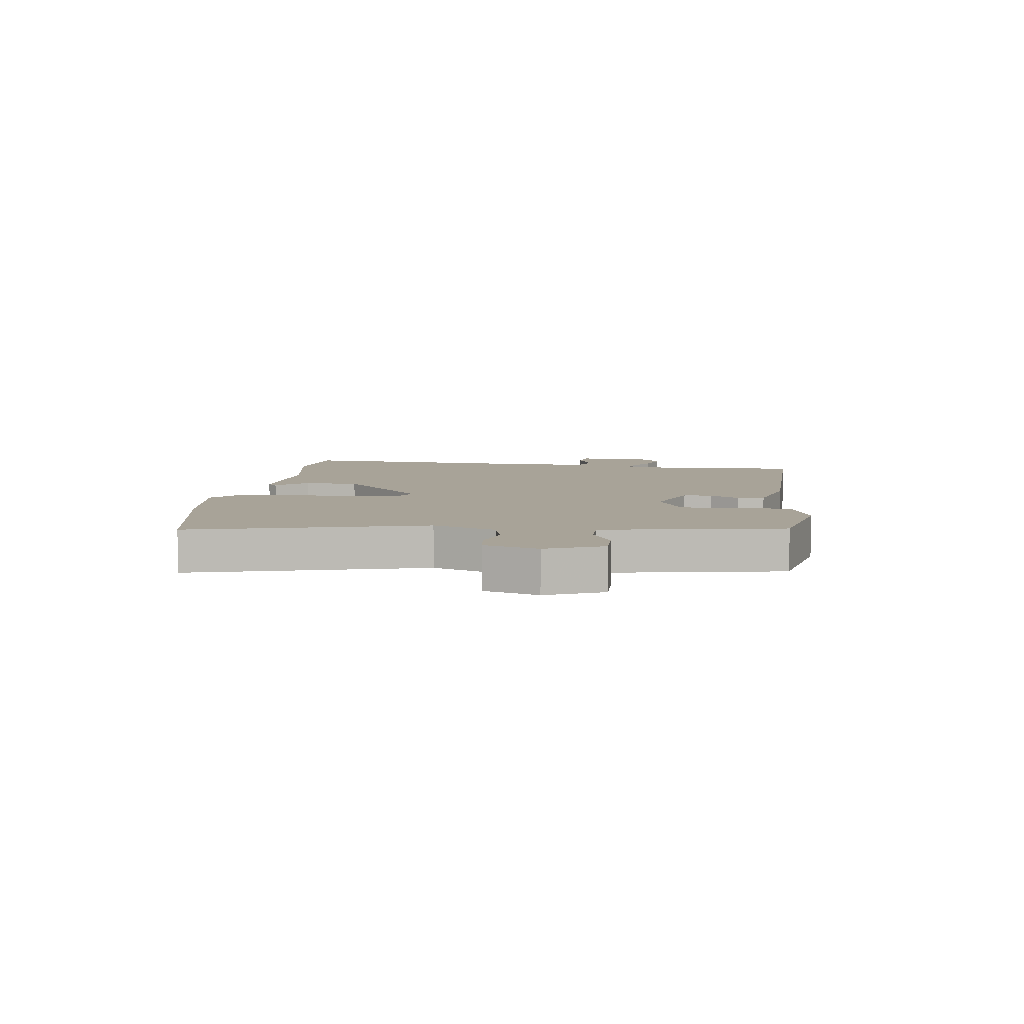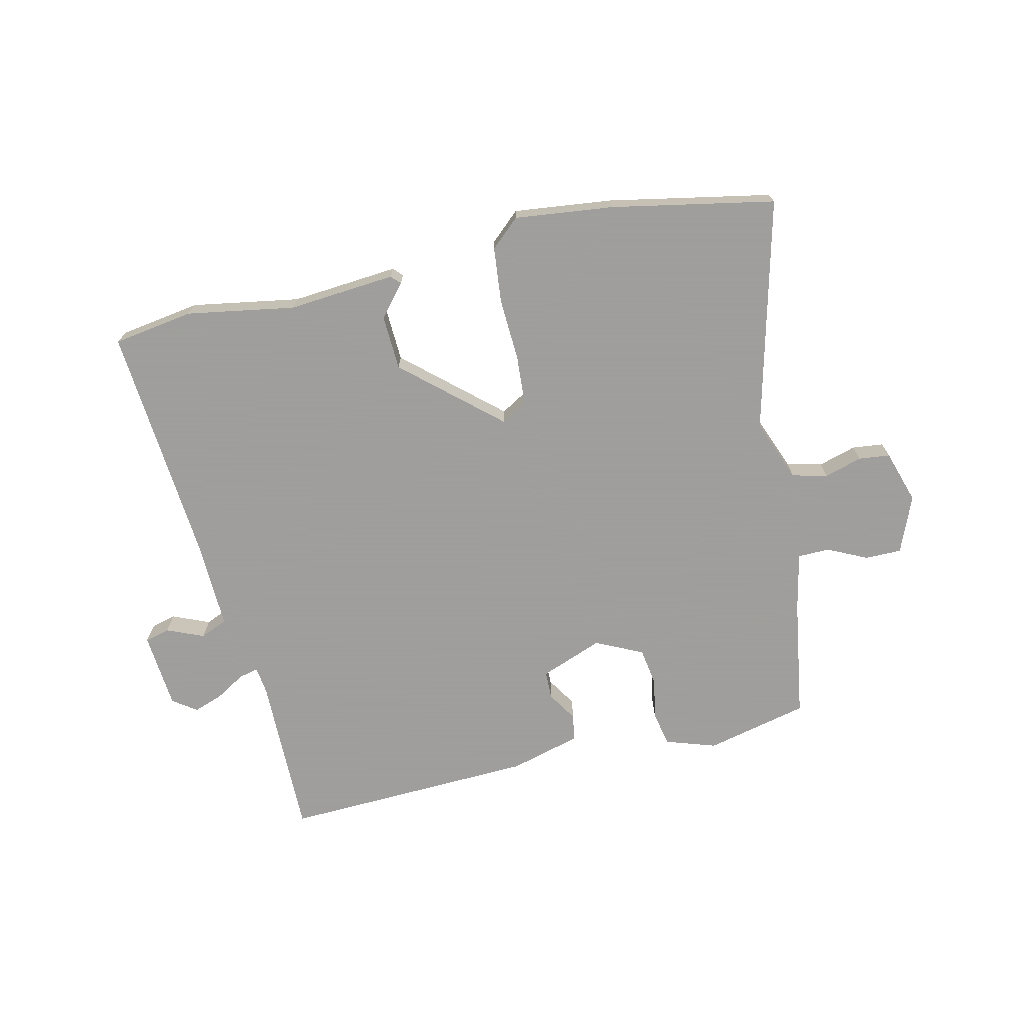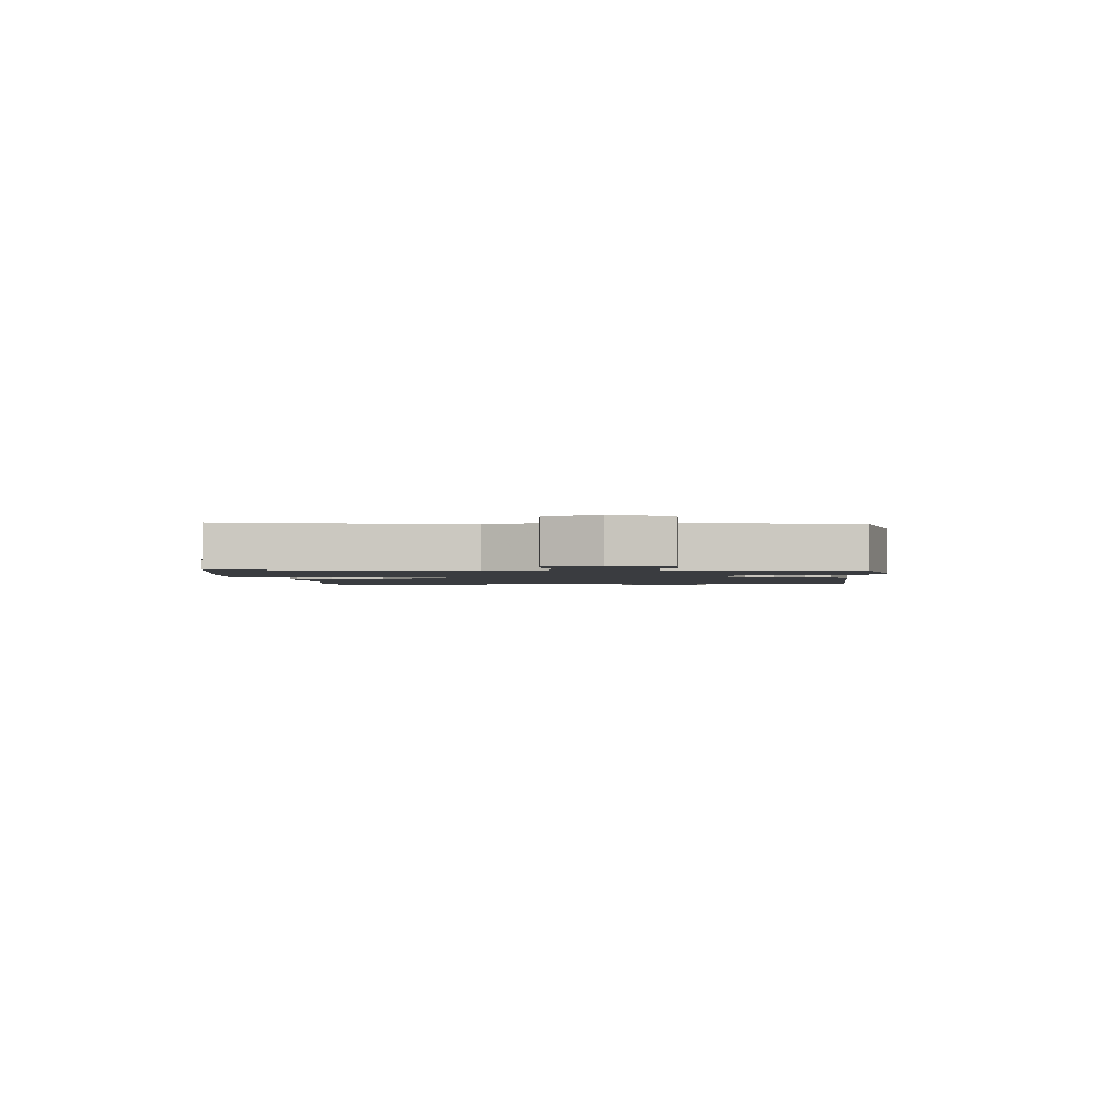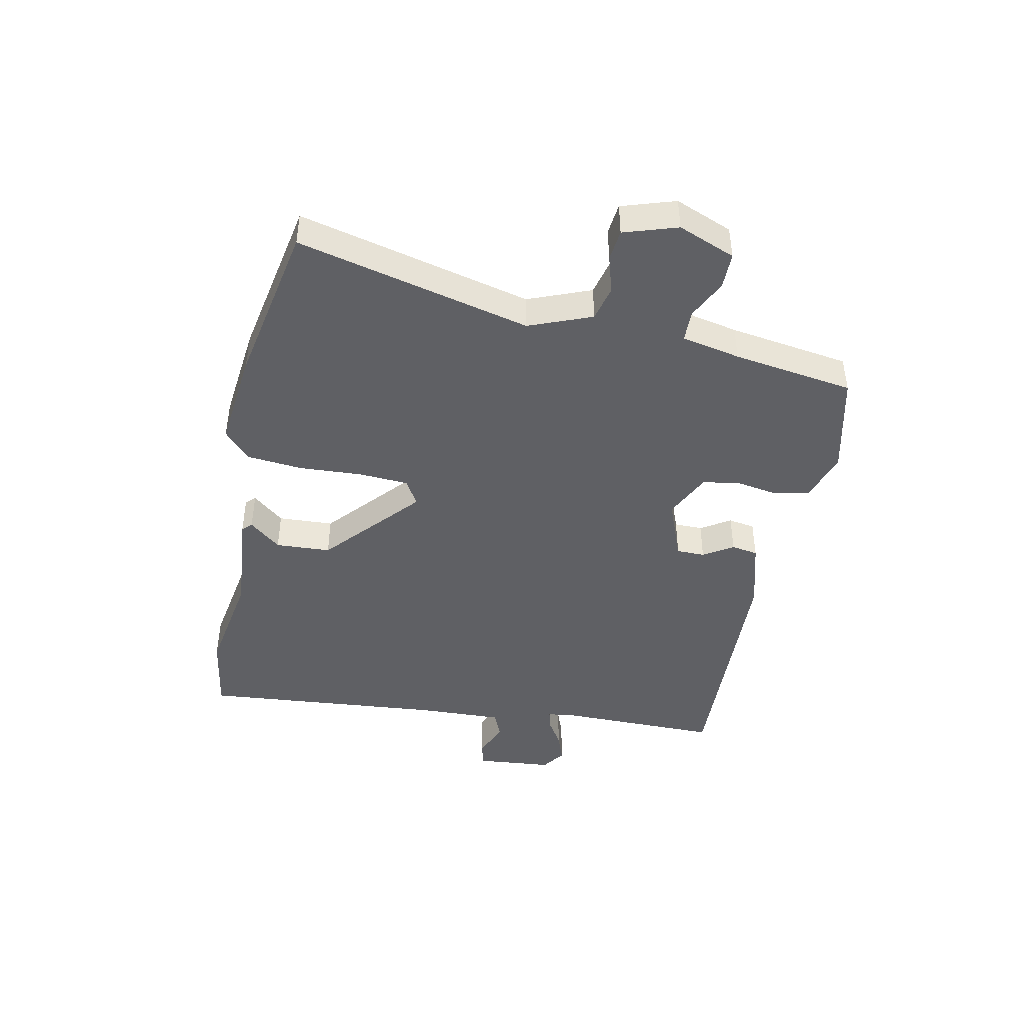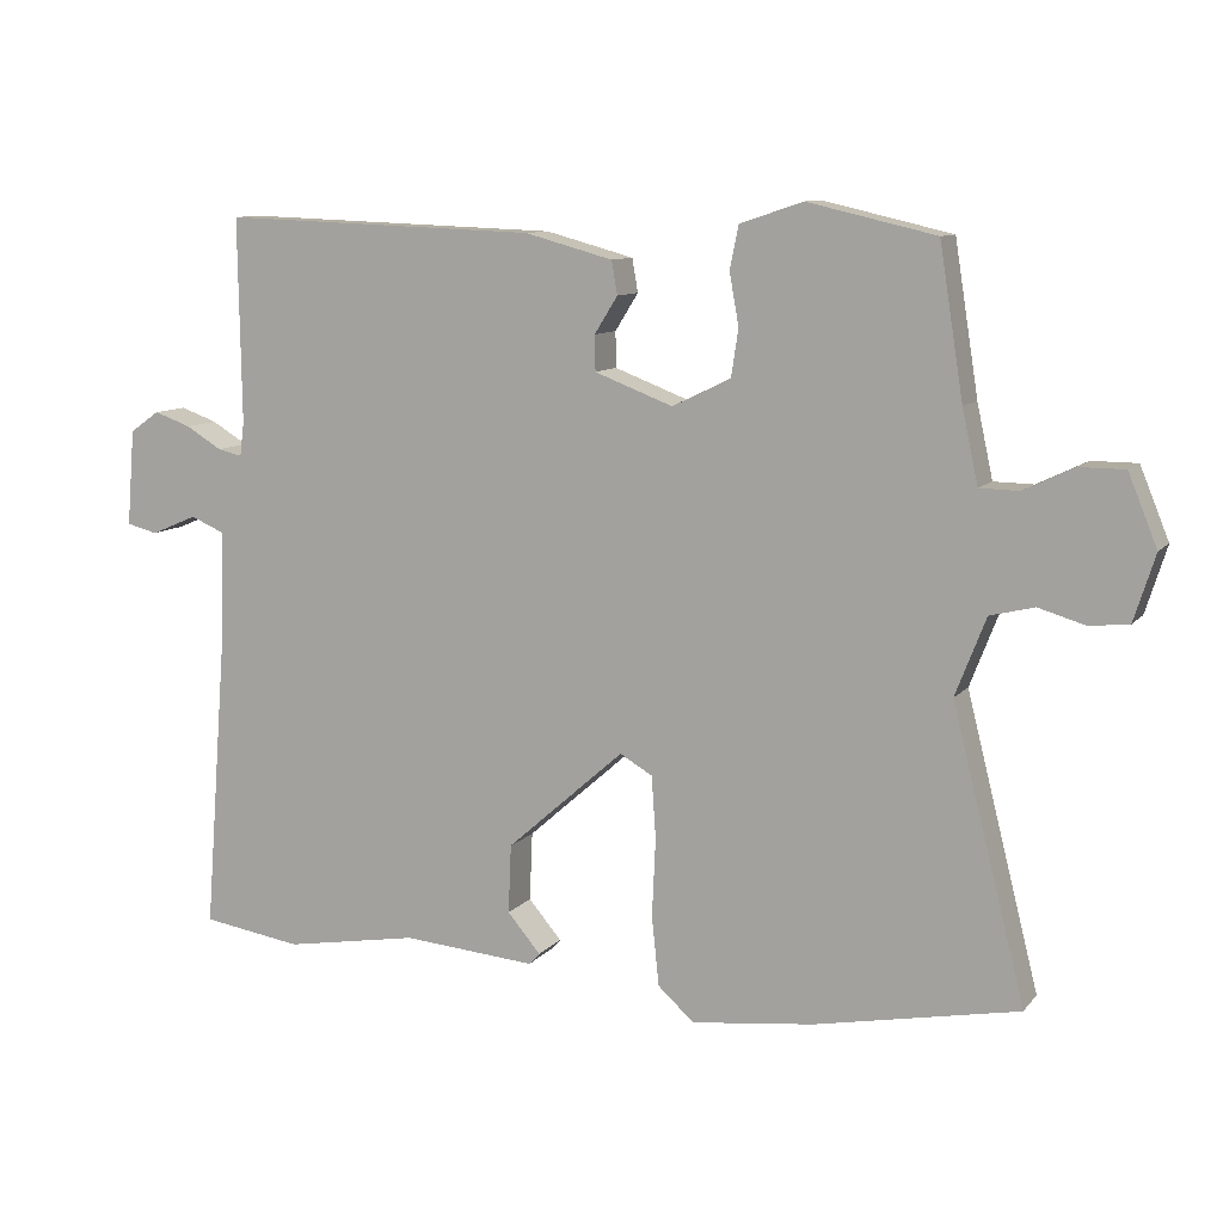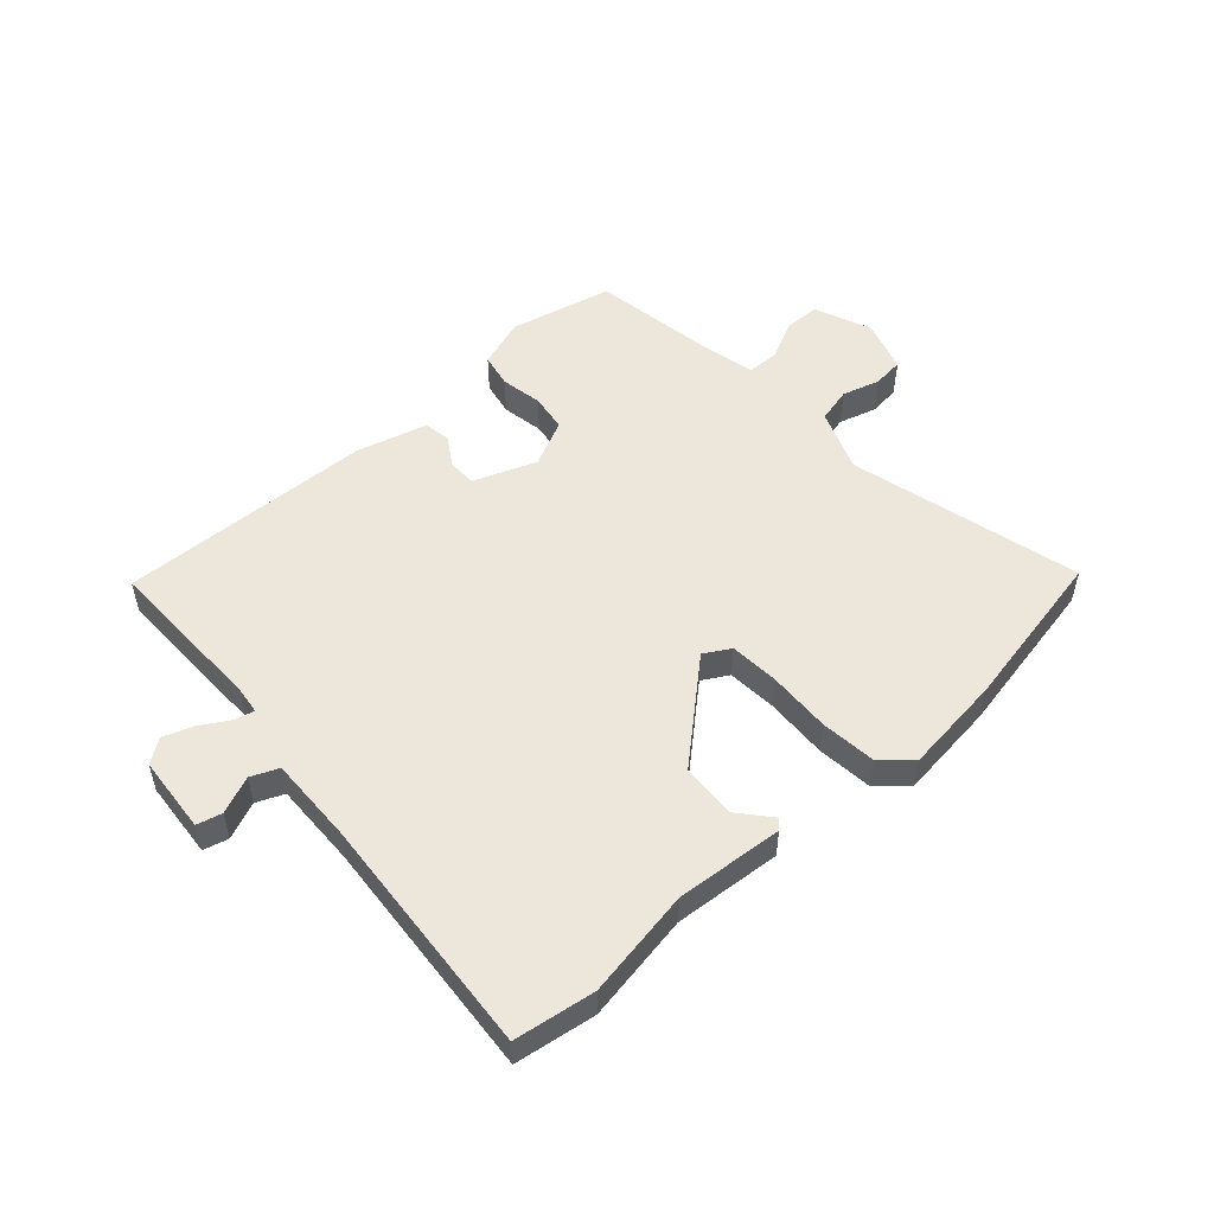
<metadata>
{"format":"obj","ext":"obj","renderer":"f3d","projection":"perspective","resolution":1024,"background":"white","views":[{"elev":6.9,"azim":-83.2,"up":"+Y"},{"elev":-71.1,"azim":-166.9,"up":"+Y"},{"elev":-1.8,"azim":-84.9,"up":"+Y"},{"elev":-43.9,"azim":-101.2,"up":"+Y"},{"elev":10.0,"azim":-157.0,"up":"+Z"},{"elev":52.1,"azim":138.0,"up":"+Y"}]}
</metadata>
<code>
v -0.363 0.07 -0.527
v -0.644 0.07 -0.472
v -0.543 0.07 -0.072
v -0.585 0.07 0.036
v -0.646 0.07 0.051
v -0.711 0.07 0.032
v -0.765 0.07 0.038
v -0.794 0.07 0.13
v -0.754 0.07 0.228
v -0.691 0.07 0.228
v -0.623 0.07 0.195
v -0.568 0.07 0.196
v -0.546 0.07 0.297
v -0.513 0.07 0.505
v -0.336 0.07 0.546
v -0.249 0.07 0.517
v -0.237 0.07 0.458
v -0.25 0.07 0.386
v -0.24 0.07 0.321
v -0.159 0.07 0.282
v -0.051 0.07 0.323
v -0.05 0.07 0.372
v -0.082 0.07 0.423
v -0.074 0.07 0.469
v 0.048 0.07 0.502
v 0.487 0.07 0.518
v 0.483 0.07 0.235
v 0.489 0.07 0.188
v 0.523 0.07 0.196
v 0.573 0.07 0.226
v 0.624 0.07 0.244
v 0.665 0.07 0.215
v 0.676 0.07 0.082
v 0.633 0.07 0.071
v 0.569 0.07 0.098
v 0.522 0.07 0.078
v 0.526 0.07 -0.071
v 0.559 0.07 -0.491
v 0.42 0.07 -0.512
v 0.234 0.07 -0.48
v 0.049 0.07 -0.495
v 0.034 0.07 -0.479
v 0.08 0.07 -0.425
v 0.076 0.07 -0.33
v -0.087 0.07 -0.186
v -0.132 0.07 -0.212
v -0.138 0.07 -0.298
v -0.133 0.07 -0.406
v -0.143 0.07 -0.502
v -0.193 0.07 -0.547
v -0.363 0 -0.527
v -0.644 0 -0.472
v -0.543 0 -0.072
v -0.585 0 0.036
v -0.646 0 0.051
v -0.711 0 0.032
v -0.765 0 0.038
v -0.794 0 0.13
v -0.754 0 0.228
v -0.691 0 0.228
v -0.623 0 0.195
v -0.568 0 0.196
v -0.546 0 0.297
v -0.513 0 0.505
v -0.336 0 0.546
v -0.249 0 0.517
v -0.237 0 0.458
v -0.25 0 0.386
v -0.24 0 0.321
v -0.159 0 0.282
v -0.051 0 0.323
v -0.05 0 0.372
v -0.082 0 0.423
v -0.074 0 0.469
v 0.048 0 0.502
v 0.487 0 0.518
v 0.483 0 0.235
v 0.489 0 0.188
v 0.523 0 0.196
v 0.573 0 0.226
v 0.624 0 0.244
v 0.665 0 0.215
v 0.676 0 0.082
v 0.633 0 0.071
v 0.569 0 0.098
v 0.522 0 0.078
v 0.526 0 -0.071
v 0.559 0 -0.491
v 0.42 0 -0.512
v 0.234 0 -0.48
v 0.049 0 -0.495
v 0.034 0 -0.479
v 0.08 0 -0.425
v 0.076 0 -0.33
v -0.087 0 -0.186
v -0.132 0 -0.212
v -0.138 0 -0.298
v -0.133 0 -0.406
v -0.143 0 -0.502
v -0.193 0 -0.547
f 47 48 49 50
f 46 47 50 1
f 40 41 42 43
f 40 43 44
f 37 38 39 40
f 36 37 40 44
f 32 33 34 35
f 32 35 36
f 29 30 31 32
f 28 29 32 36
f 24 25 26 27
f 22 23 24 27
f 21 22 27 28
f 20 21 28 36
f 15 16 17 18
f 13 14 15 18
f 12 13 18 19
f 8 9 10 11
f 8 11 12
f 5 6 7 8
f 4 5 8 12
f 3 4 12 19
f 46 1 2 3
f 45 46 3 19
f 20 36 44 45
f 19 20 45
f 100 99 98 97
f 51 100 97 96
f 93 92 91 90
f 94 93 90
f 90 89 88 87
f 94 90 87 86
f 85 84 83 82
f 86 85 82
f 82 81 80 79
f 86 82 79 78
f 77 76 75 74
f 77 74 73 72
f 78 77 72 71
f 86 78 71 70
f 68 67 66 65
f 68 65 64 63
f 69 68 63 62
f 61 60 59 58
f 62 61 58
f 58 57 56 55
f 62 58 55 54
f 69 62 54 53
f 53 52 51 96
f 69 53 96 95
f 95 94 86 70
f 95 70 69
f 1 51 52 2
f 2 52 53 3
f 3 53 54 4
f 4 54 55 5
f 5 55 56 6
f 6 56 57 7
f 7 57 58 8
f 8 58 59 9
f 9 59 60 10
f 10 60 61 11
f 11 61 62 12
f 12 62 63 13
f 13 63 64 14
f 14 64 65 15
f 15 65 66 16
f 16 66 67 17
f 17 67 68 18
f 18 68 69 19
f 19 69 70 20
f 20 70 71 21
f 21 71 72 22
f 22 72 73 23
f 23 73 74 24
f 24 74 75 25
f 25 75 76 26
f 26 76 77 27
f 27 77 78 28
f 28 78 79 29
f 29 79 80 30
f 30 80 81 31
f 31 81 82 32
f 32 82 83 33
f 33 83 84 34
f 34 84 85 35
f 35 85 86 36
f 36 86 87 37
f 37 87 88 38
f 38 88 89 39
f 39 89 90 40
f 40 90 91 41
f 41 91 92 42
f 42 92 93 43
f 43 93 94 44
f 44 94 95 45
f 45 95 96 46
f 46 96 97 47
f 47 97 98 48
f 48 98 99 49
f 49 99 100 50
f 50 100 51 1

</code>
